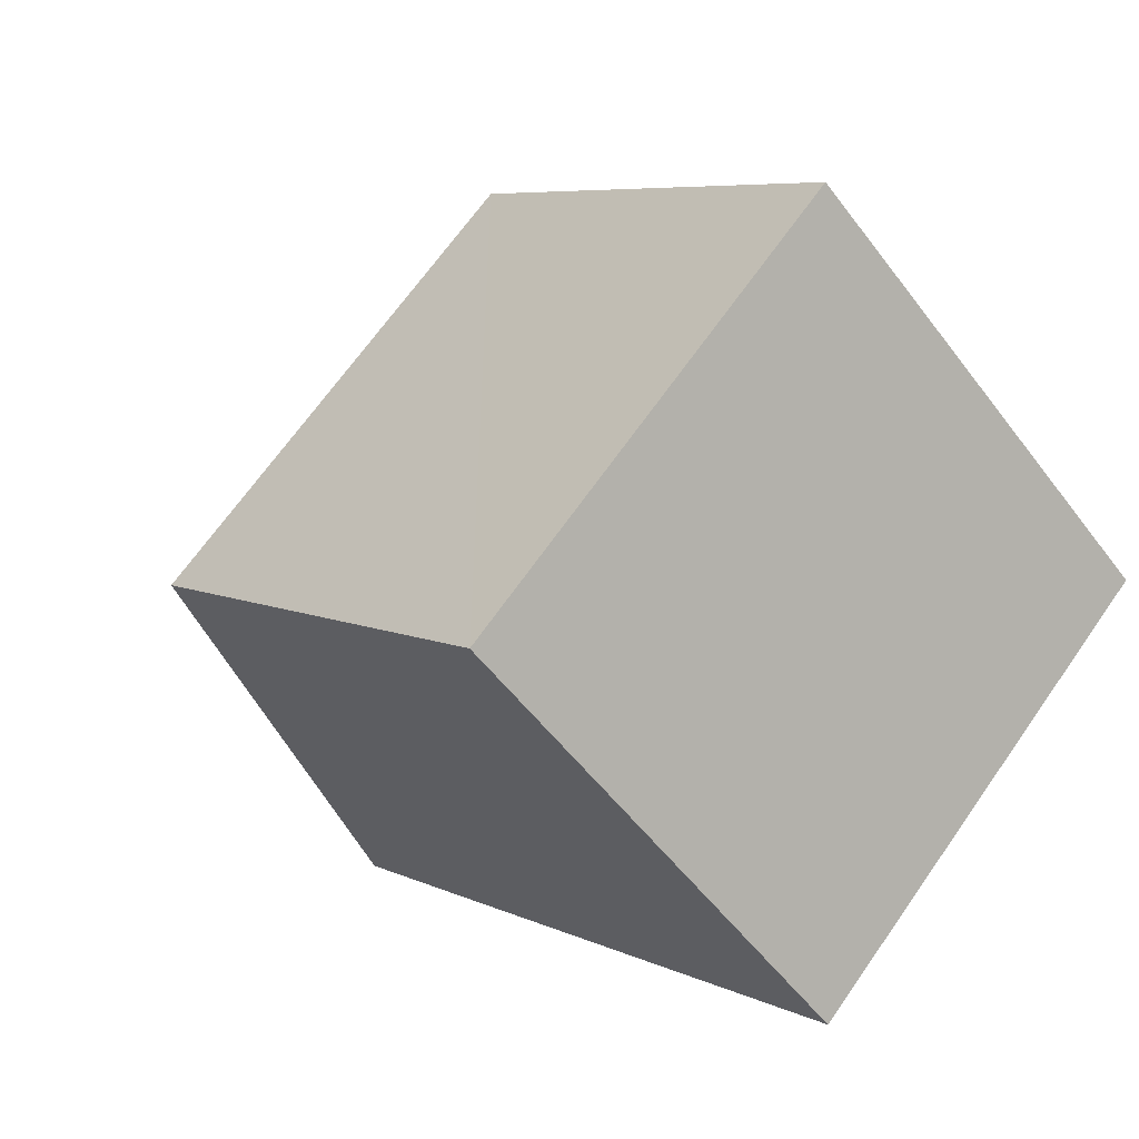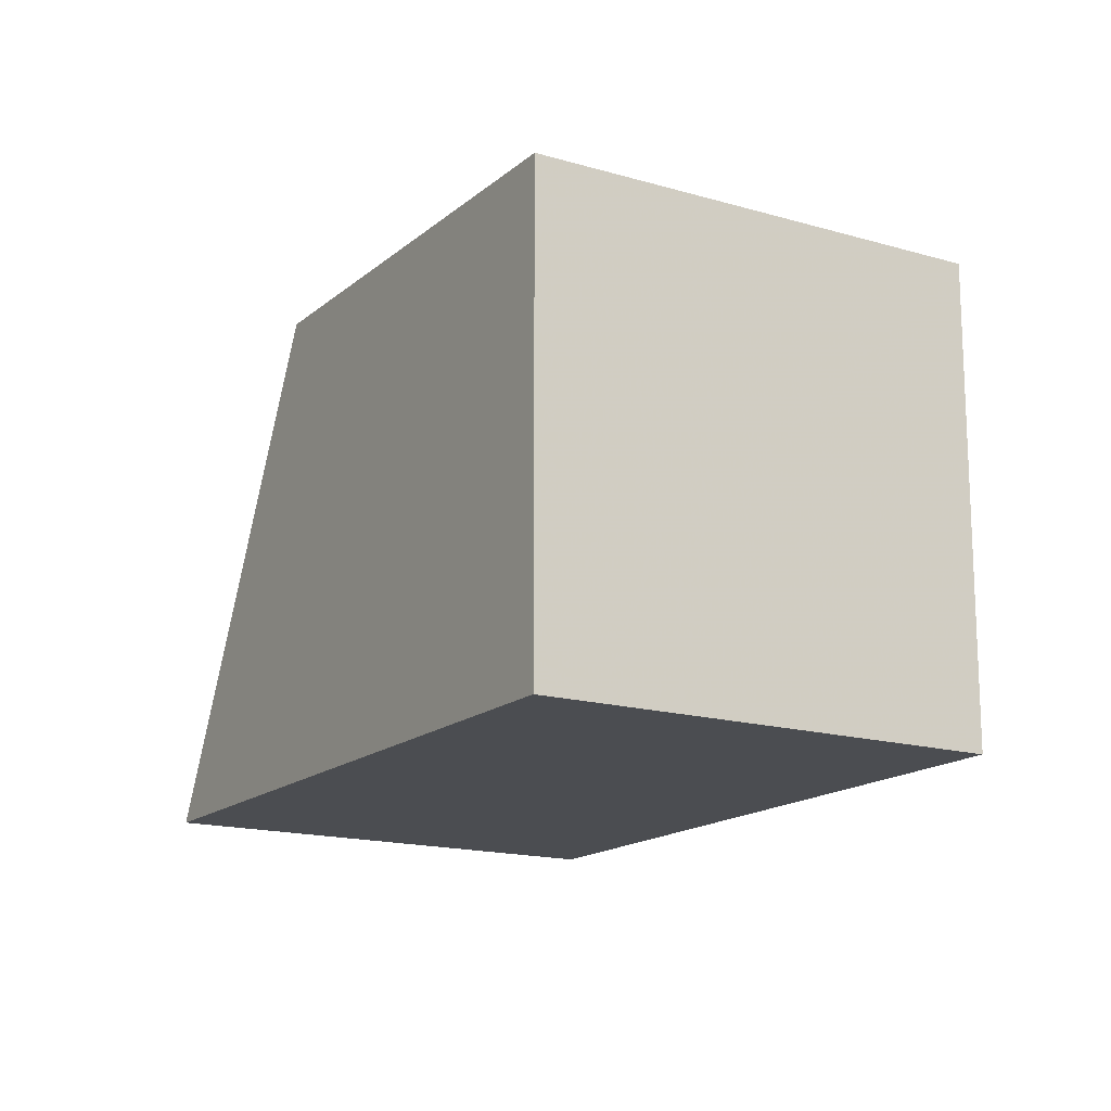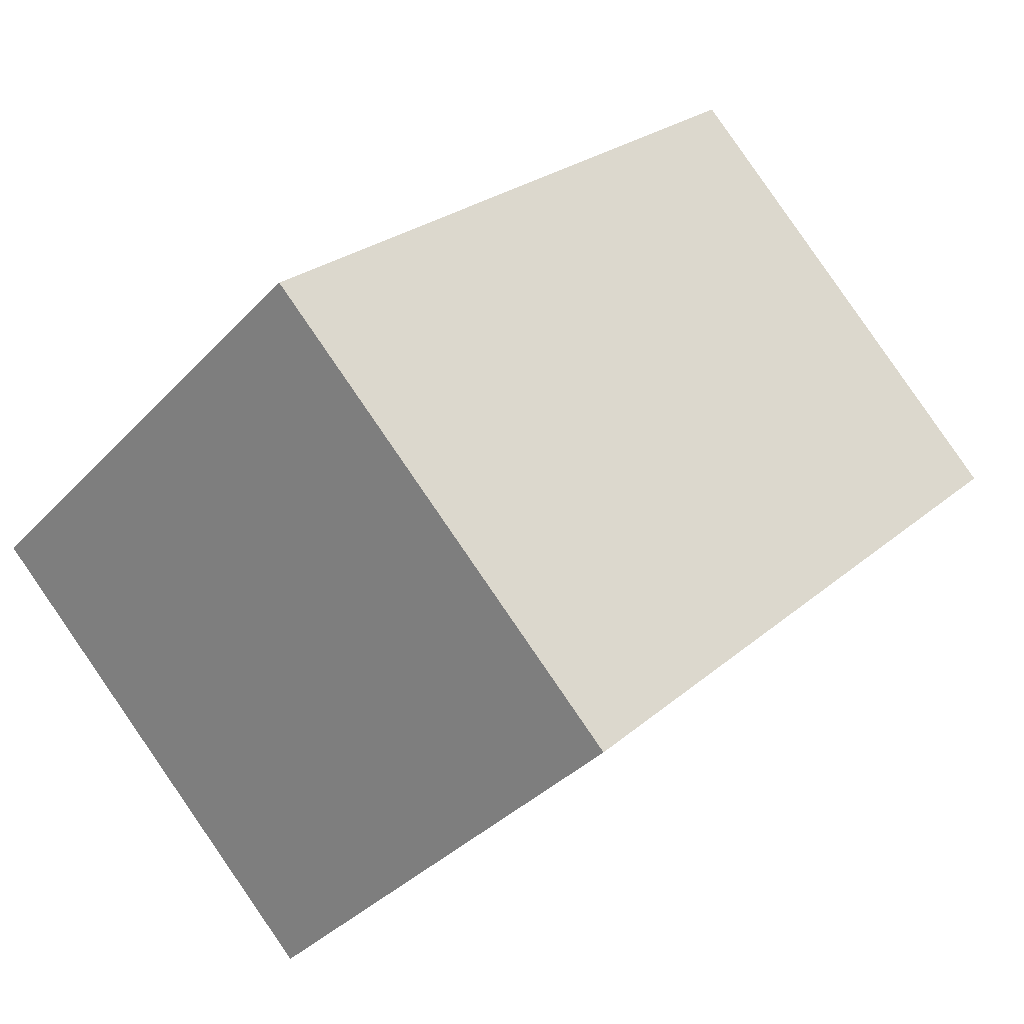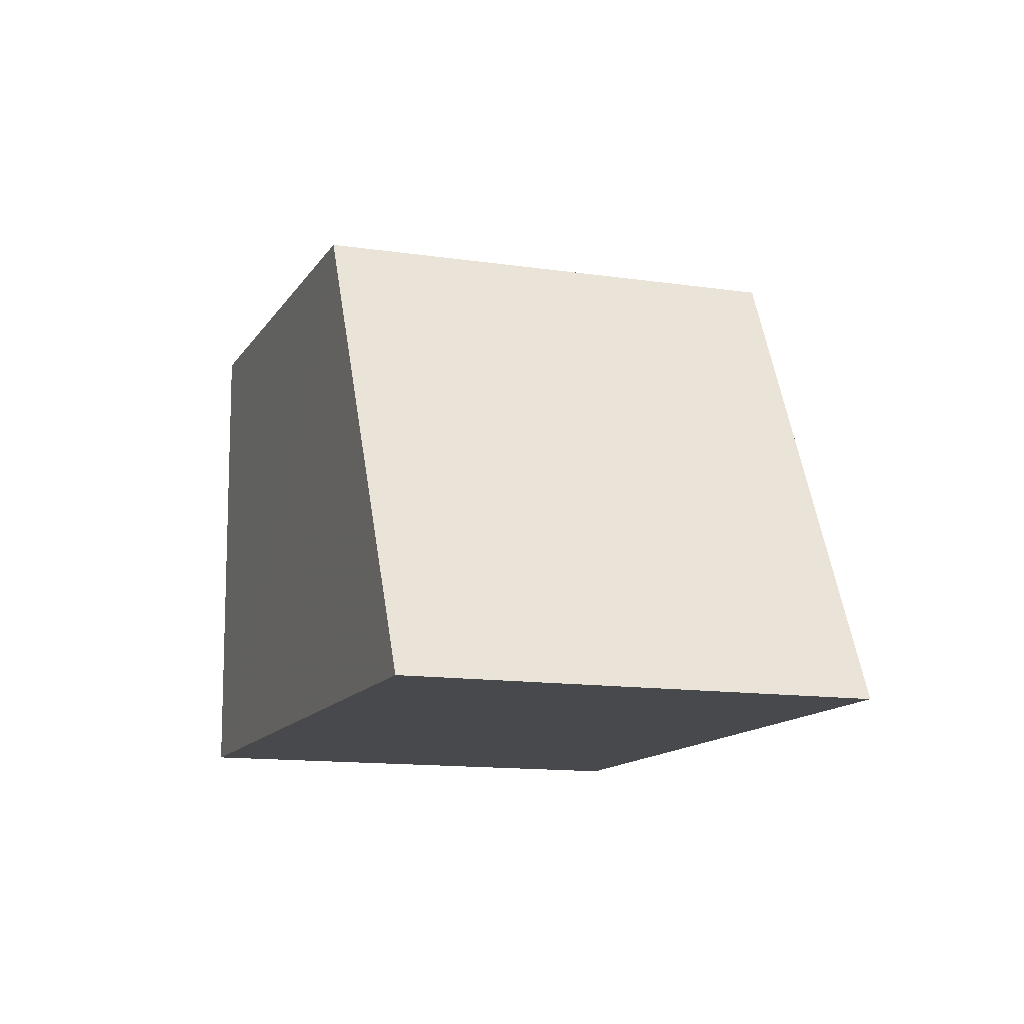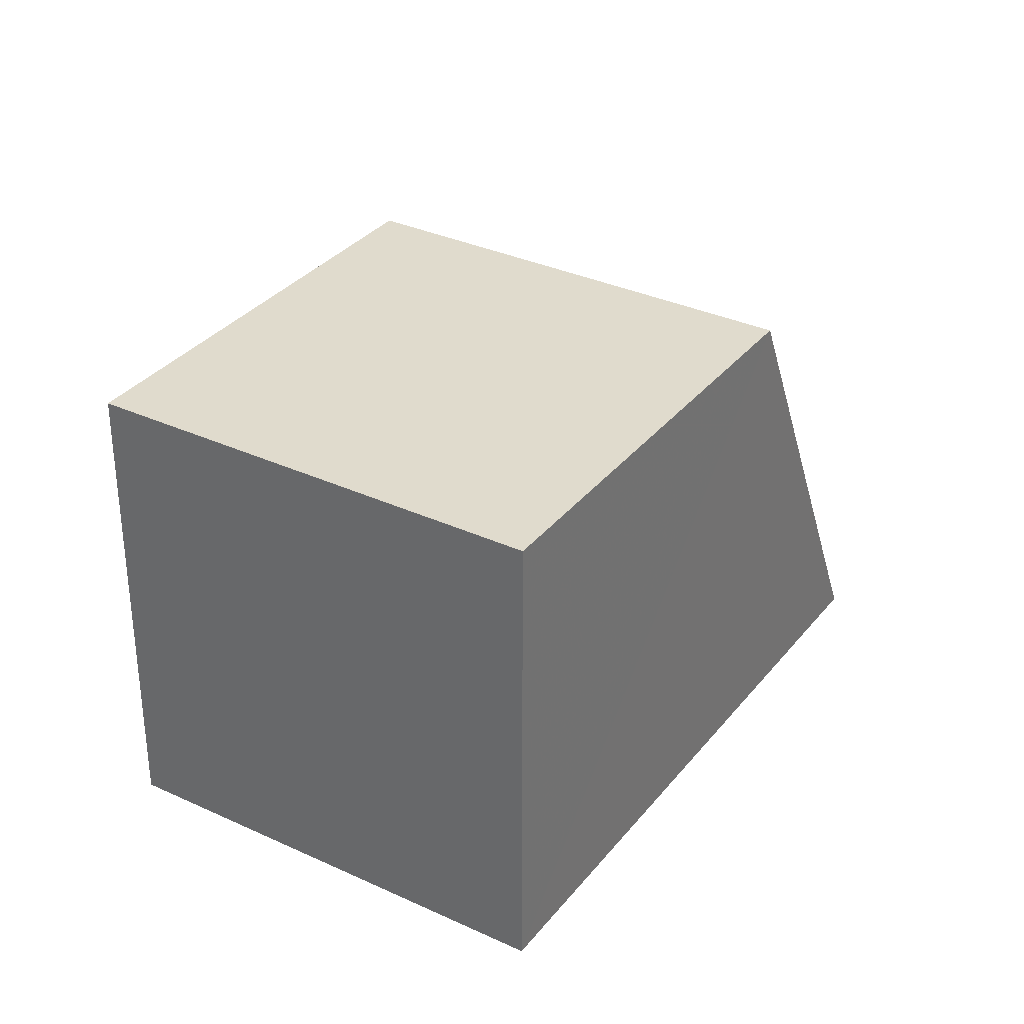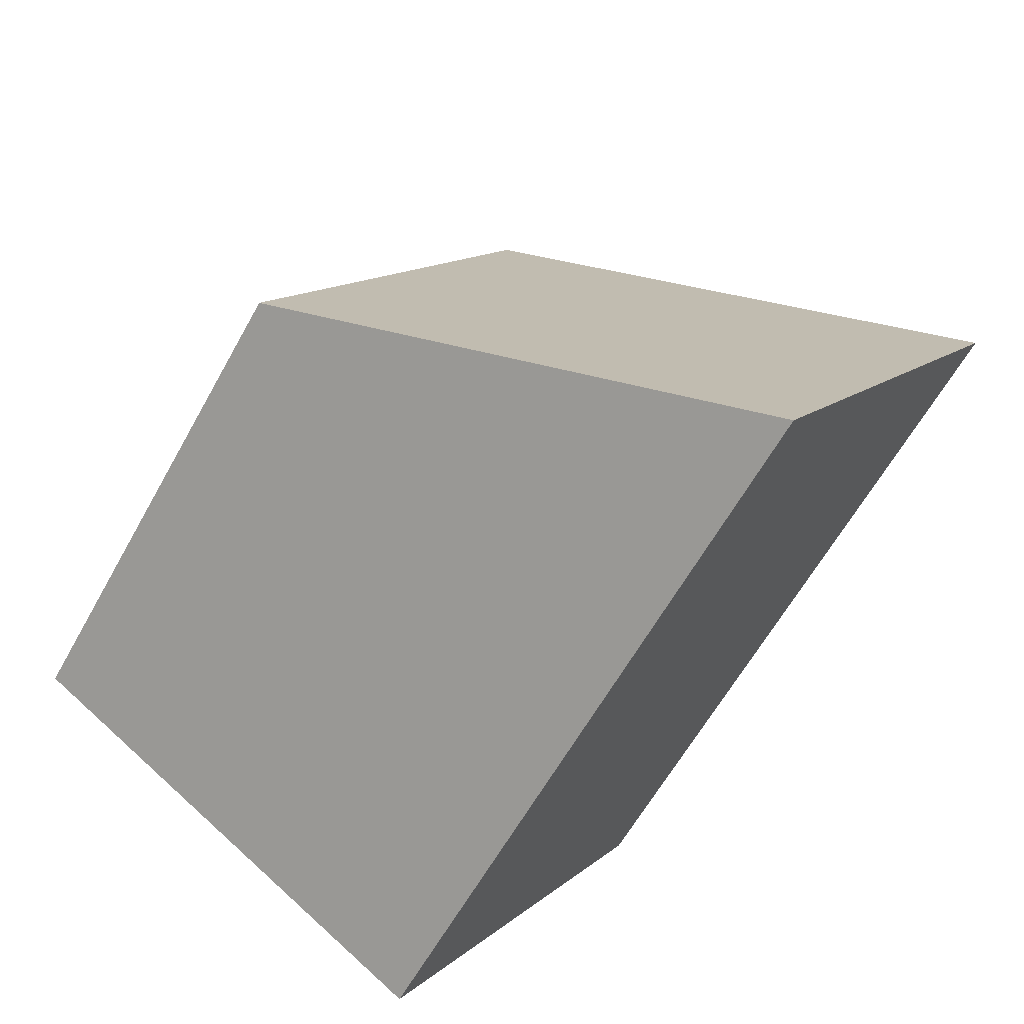
<metadata>
{"format":"obj","ext":"obj","renderer":"f3d","projection":"perspective","resolution":1024,"background":"white","views":[{"elev":-53.1,"azim":35.9,"up":"+Y"},{"elev":-16.0,"azim":13.7,"up":"+Z"},{"elev":-35.9,"azim":143.5,"up":"+Y"},{"elev":-12.4,"azim":-154.6,"up":"+Z"},{"elev":33.3,"azim":77.4,"up":"+Z"},{"elev":66.4,"azim":132.6,"up":"+Y"}]}
</metadata>
<code>
o 12833
v 2227 1875 14
v 2227 1875 14.2
v 2226 1875 14
v 2227 1875 14.2
v 2226 1875 14.2
v 2227 1875 14.2
v 2227 1875 14.2
v 2227 1875 14
v 2227 1875 14.2
v 2227 1875 14
v 2227 1875 14.2
v 2226 1875 14
v 2226 1875 14.2
v 2227 1875 14
v 2226 1875 14.2
v 2227 1875 14.2
v 2227 1875 14
v 2227 1875 14.2
v 2227 1875 14
v 2227 1875 14.2
v 2227 1875 14.2
v 2227 1875 14
v 2227 1875 14
v 2227 1875 14
v 2226 1875 14
v 2227 1875 14.2
v 2227 1875 14.2
v 2226 1875 14.2
f 1 2 3
f 3 4 5
f 2 6 7
f 8 7 9
f 10 11 8
f 12 13 14
f 14 15 16
f 17 18 19
f 19 20 21
f 19 22 23
f 24 25 22
f 26 27 28

</code>
